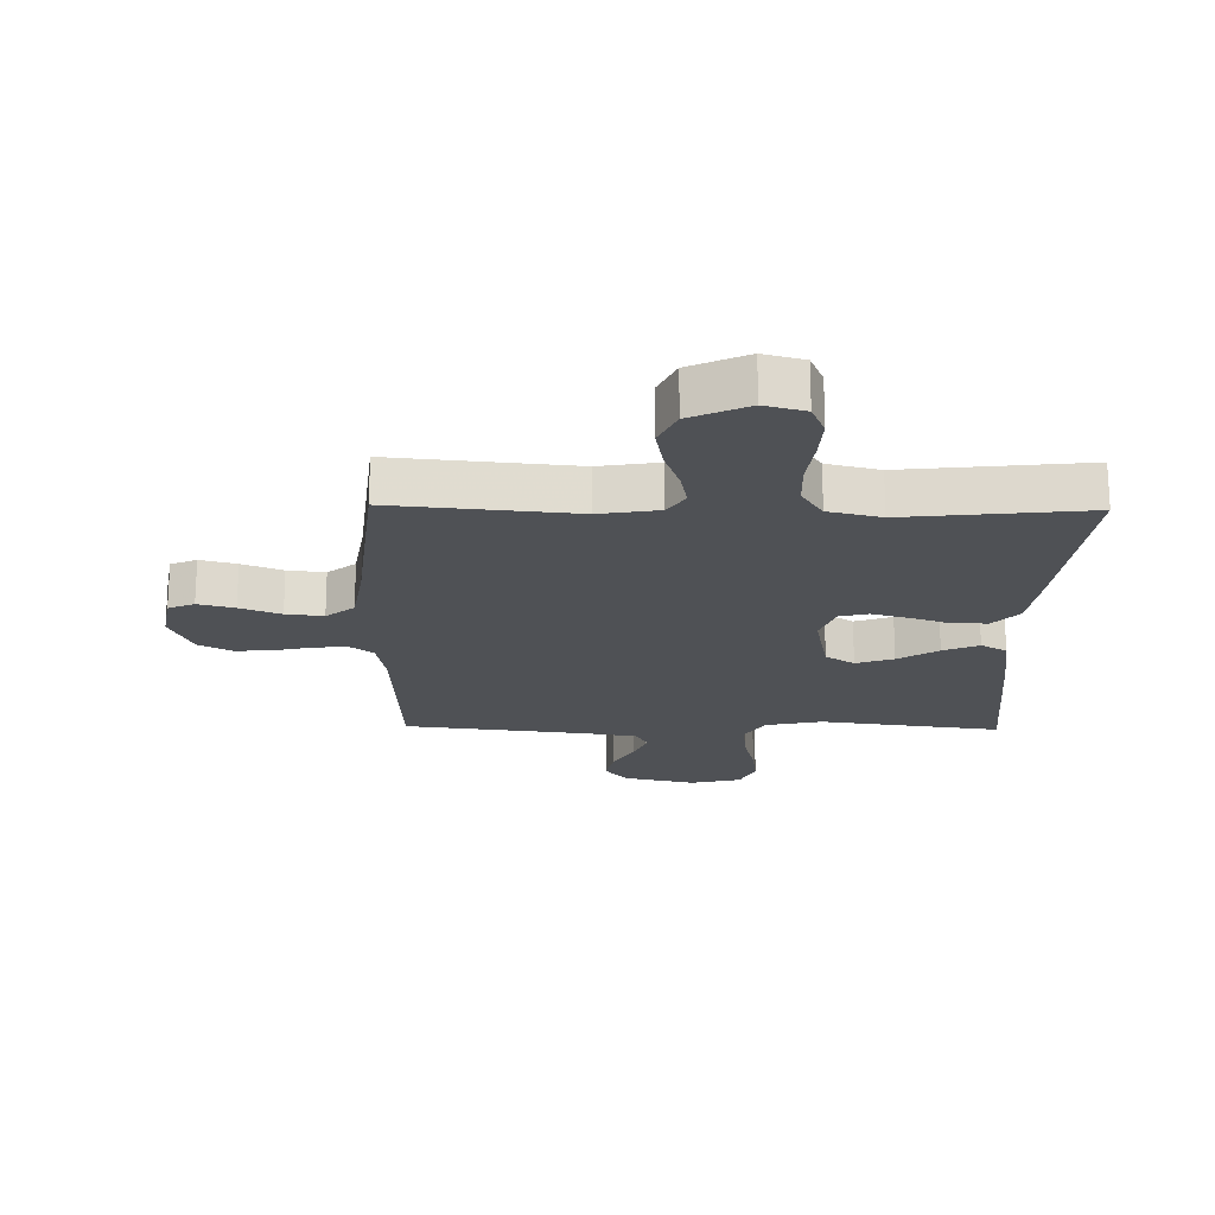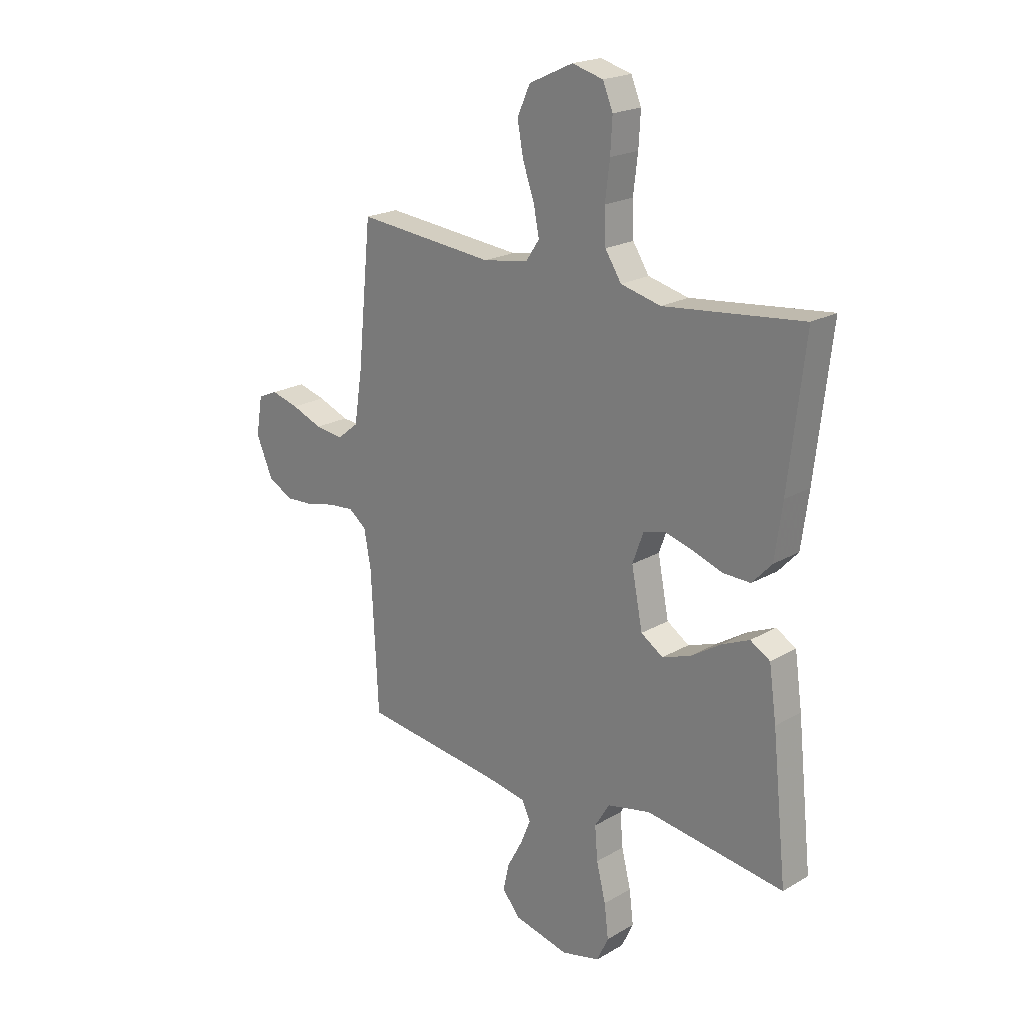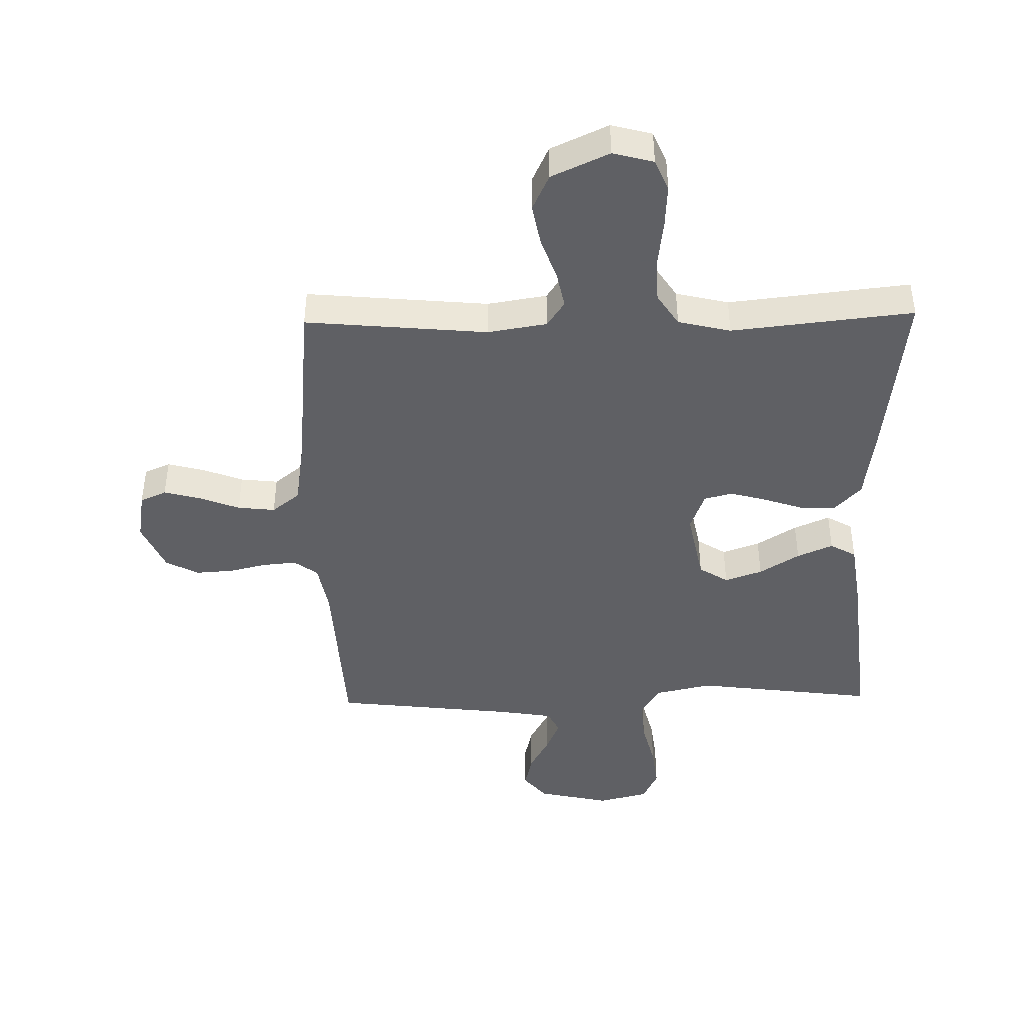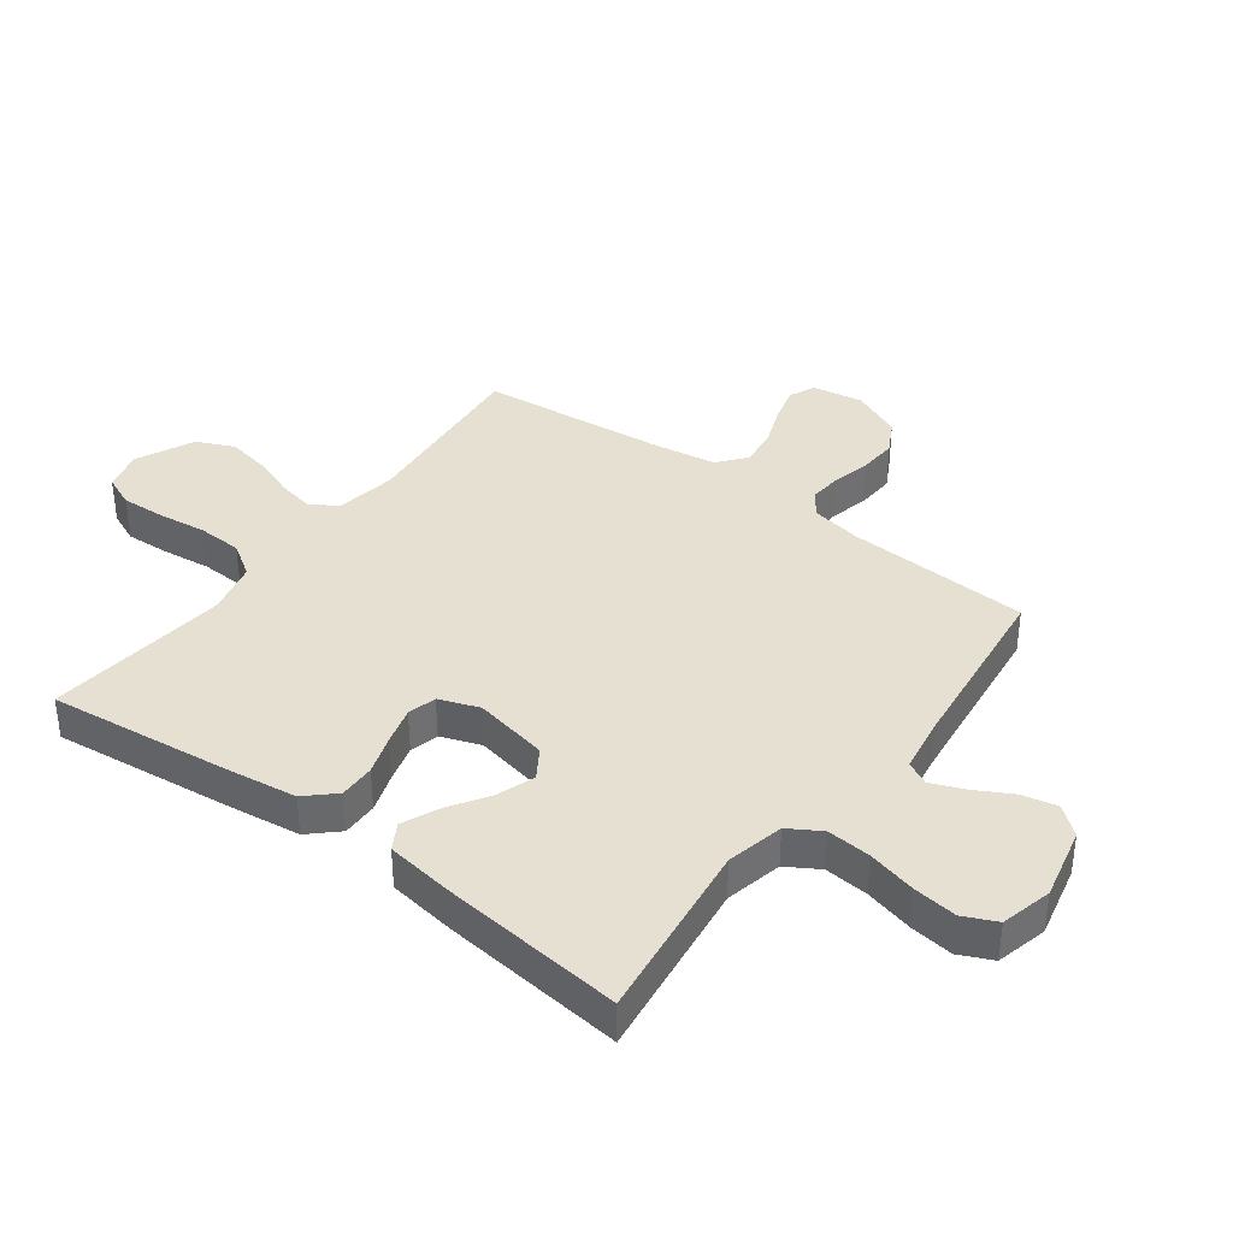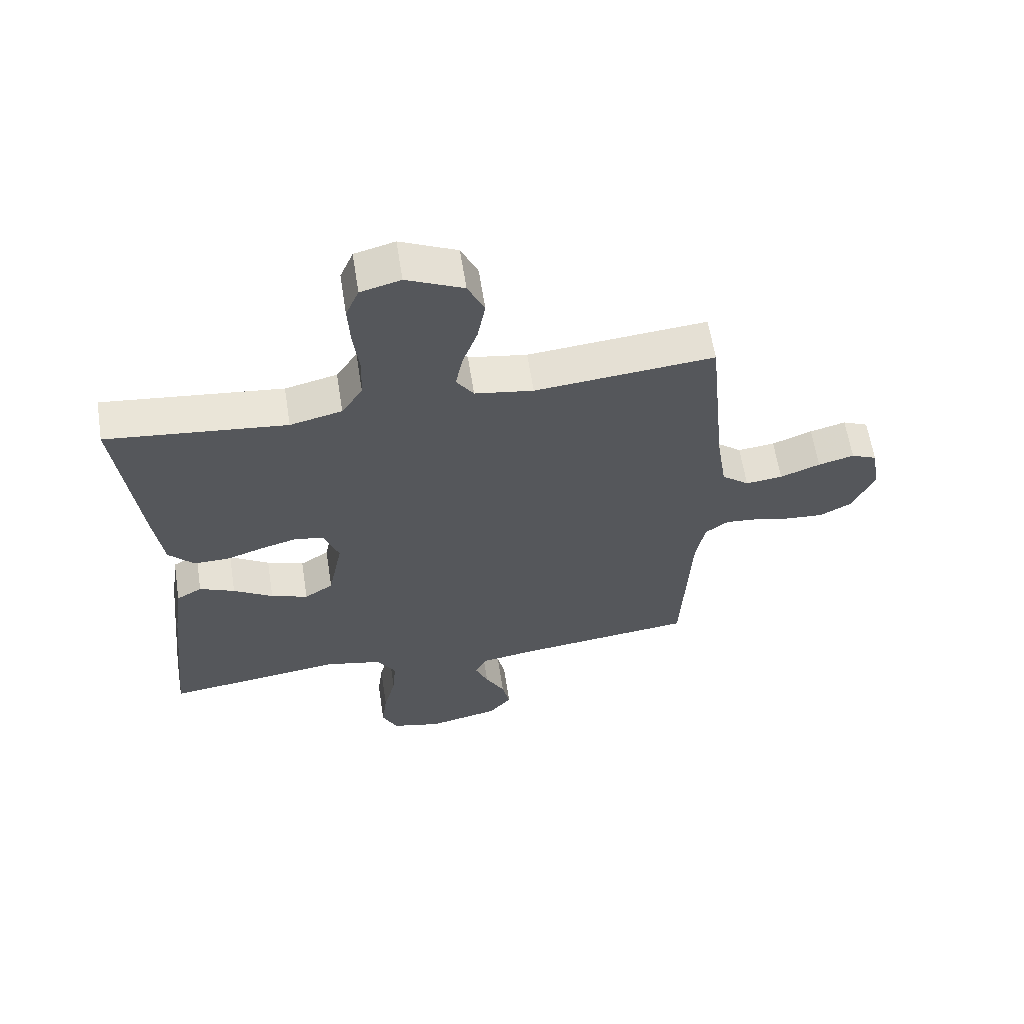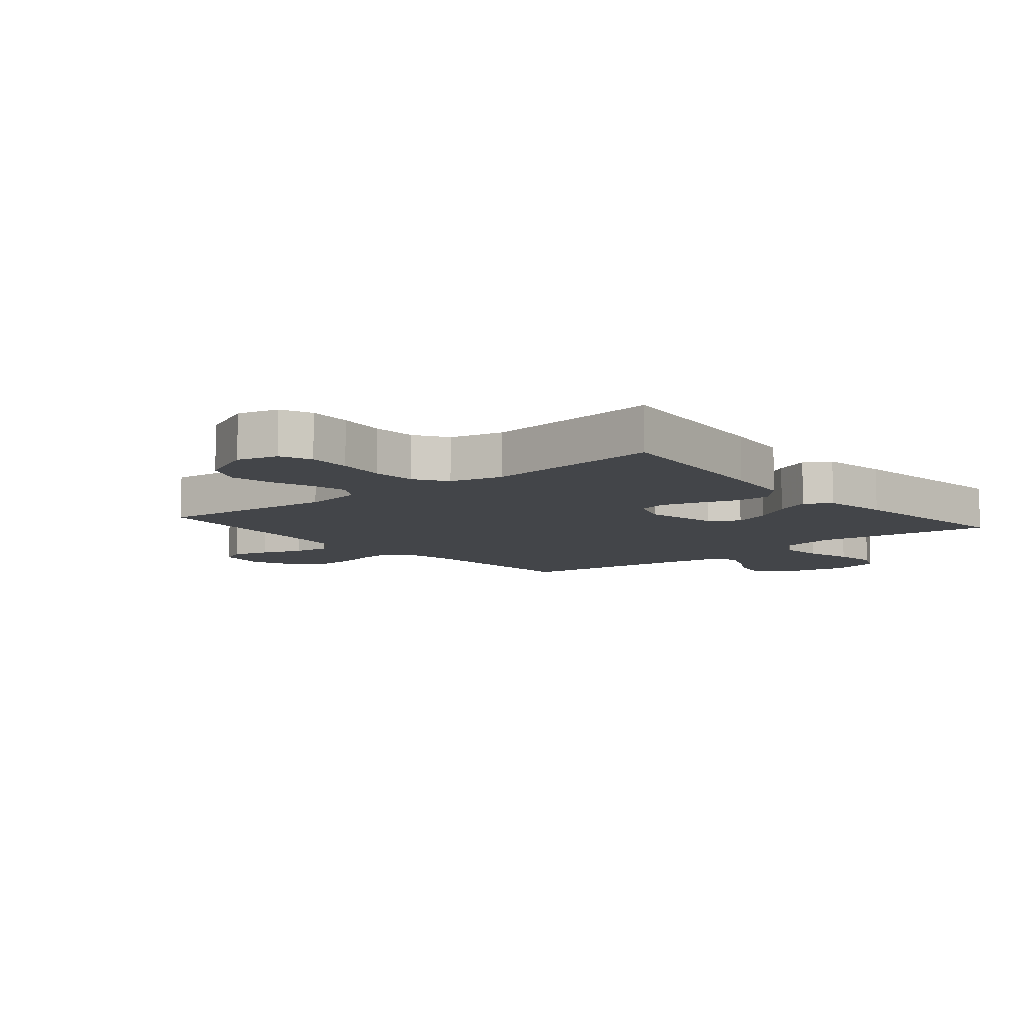
<metadata>
{"format":"obj","ext":"obj","renderer":"f3d","projection":"perspective","resolution":1024,"background":"white","views":[{"elev":-19.8,"azim":-1.1,"up":"+Y"},{"elev":20.8,"azim":43.8,"up":"+Z"},{"elev":-43.2,"azim":1.2,"up":"+Y"},{"elev":37.8,"azim":126.8,"up":"+Y"},{"elev":61.6,"azim":171.1,"up":"+Z"},{"elev":-8.6,"azim":40.0,"up":"+Y"}]}
</metadata>
<code>
v 0.5 0.07 0.5
v 0.465 0.07 0.2
v 0.449 0.07 0.084
v 0.406 0.07 0.038
v 0.347 0.07 0.039
v 0.282 0.07 0.061
v 0.221 0.07 0.078
v 0.174 0.07 0.066
v 0.15 0.07 0
v 0.174 0.07 -0.122
v 0.222 0.07 -0.153
v 0.284 0.07 -0.131
v 0.35 0.07 -0.089
v 0.409 0.07 -0.063
v 0.452 0.07 -0.088
v 0.468 0.07 -0.2
v 0.5 0.07 -0.5
v 0.2 0.07 -0.461
v 0.106 0.07 -0.482
v 0.074 0.07 -0.535
v 0.08 0.07 -0.607
v 0.1 0.07 -0.687
v 0.109 0.07 -0.759
v 0.084 0.07 -0.813
v 0 0.07 -0.834
v -0.12 0.07 -0.807
v -0.158 0.07 -0.761
v -0.145 0.07 -0.703
v -0.112 0.07 -0.642
v -0.09 0.07 -0.588
v -0.109 0.07 -0.55
v -0.2 0.07 -0.535
v -0.5 0.07 -0.5
v -0.515 0.07 -0.2
v -0.53 0.07 -0.117
v -0.569 0.07 -0.088
v -0.624 0.07 -0.093
v -0.687 0.07 -0.108
v -0.749 0.07 -0.112
v -0.803 0.07 -0.083
v -0.839 0.07 0
v -0.825 0.07 0.083
v -0.782 0.07 0.102
v -0.722 0.07 0.086
v -0.655 0.07 0.06
v -0.593 0.07 0.053
v -0.547 0.07 0.09
v -0.53 0.07 0.2
v -0.5 0.07 0.5
v -0.2 0.07 0.472
v -0.102 0.07 0.488
v -0.073 0.07 0.531
v -0.085 0.07 0.592
v -0.11 0.07 0.662
v -0.123 0.07 0.732
v -0.095 0.07 0.793
v 0 0.07 0.837
v 0.067 0.07 0.819
v 0.089 0.07 0.767
v 0.085 0.07 0.695
v 0.075 0.07 0.615
v 0.078 0.07 0.542
v 0.113 0.07 0.488
v 0.2 0.07 0.467
v 0.5 0 0.5
v 0.465 0 0.2
v 0.449 0 0.084
v 0.406 0 0.038
v 0.347 0 0.039
v 0.282 0 0.061
v 0.221 0 0.078
v 0.174 0 0.066
v 0.15 0 0
v 0.174 0 -0.122
v 0.222 0 -0.153
v 0.284 0 -0.131
v 0.35 0 -0.089
v 0.409 0 -0.063
v 0.452 0 -0.088
v 0.468 0 -0.2
v 0.5 0 -0.5
v 0.2 0 -0.461
v 0.106 0 -0.482
v 0.074 0 -0.535
v 0.08 0 -0.607
v 0.1 0 -0.687
v 0.109 0 -0.759
v 0.084 0 -0.813
v 0 0 -0.834
v -0.12 0 -0.807
v -0.158 0 -0.761
v -0.145 0 -0.703
v -0.112 0 -0.642
v -0.09 0 -0.588
v -0.109 0 -0.55
v -0.2 0 -0.535
v -0.5 0 -0.5
v -0.515 0 -0.2
v -0.53 0 -0.117
v -0.569 0 -0.088
v -0.624 0 -0.093
v -0.687 0 -0.108
v -0.749 0 -0.112
v -0.803 0 -0.083
v -0.839 0 0
v -0.825 0 0.083
v -0.782 0 0.102
v -0.722 0 0.086
v -0.655 0 0.06
v -0.593 0 0.053
v -0.547 0 0.09
v -0.53 0 0.2
v -0.5 0 0.5
v -0.2 0 0.472
v -0.102 0 0.488
v -0.073 0 0.531
v -0.085 0 0.592
v -0.11 0 0.662
v -0.123 0 0.732
v -0.095 0 0.793
v 0 0 0.837
v 0.067 0 0.819
v 0.089 0 0.767
v 0.085 0 0.695
v 0.075 0 0.615
v 0.078 0 0.542
v 0.113 0 0.488
v 0.2 0 0.467
f 58 59 60 61
f 56 57 58 61
f 56 61 62
f 53 54 55 56
f 52 53 56 62
f 51 52 62 63
f 48 49 50
f 47 48 50 51
f 42 43 44 45
f 40 41 42 45
f 40 45 46
f 37 38 39 40
f 36 37 40 46
f 35 36 46 47
f 32 33 34
f 31 32 34 35
f 26 27 28 29
f 26 29 30
f 25 26 30
f 24 25 30
f 21 22 23 24
f 20 21 24 30
f 19 20 30 31
f 15 16 17 18
f 15 18 19
f 12 13 14 15
f 11 12 15 19
f 10 11 19 31
f 3 4 5 6
f 3 6 7
f 64 1 2 3
f 64 3 7
f 63 64 7 8
f 51 63 8 9
f 31 35 47 51
f 9 10 31 51
f 125 124 123 122
f 125 122 121 120
f 126 125 120
f 120 119 118 117
f 126 120 117 116
f 127 126 116 115
f 114 113 112
f 115 114 112 111
f 109 108 107 106
f 109 106 105 104
f 110 109 104
f 104 103 102 101
f 110 104 101 100
f 111 110 100 99
f 98 97 96
f 99 98 96 95
f 93 92 91 90
f 94 93 90
f 94 90 89
f 94 89 88
f 88 87 86 85
f 94 88 85 84
f 95 94 84 83
f 82 81 80 79
f 83 82 79
f 79 78 77 76
f 83 79 76 75
f 95 83 75 74
f 70 69 68 67
f 71 70 67
f 67 66 65 128
f 71 67 128
f 72 71 128 127
f 73 72 127 115
f 115 111 99 95
f 115 95 74 73
f 1 65 66 2
f 2 66 67 3
f 3 67 68 4
f 4 68 69 5
f 5 69 70 6
f 6 70 71 7
f 7 71 72 8
f 8 72 73 9
f 9 73 74 10
f 10 74 75 11
f 11 75 76 12
f 12 76 77 13
f 13 77 78 14
f 14 78 79 15
f 15 79 80 16
f 16 80 81 17
f 17 81 82 18
f 18 82 83 19
f 19 83 84 20
f 20 84 85 21
f 21 85 86 22
f 22 86 87 23
f 23 87 88 24
f 24 88 89 25
f 25 89 90 26
f 26 90 91 27
f 27 91 92 28
f 28 92 93 29
f 29 93 94 30
f 30 94 95 31
f 31 95 96 32
f 32 96 97 33
f 33 97 98 34
f 34 98 99 35
f 35 99 100 36
f 36 100 101 37
f 37 101 102 38
f 38 102 103 39
f 39 103 104 40
f 40 104 105 41
f 41 105 106 42
f 42 106 107 43
f 43 107 108 44
f 44 108 109 45
f 45 109 110 46
f 46 110 111 47
f 47 111 112 48
f 48 112 113 49
f 49 113 114 50
f 50 114 115 51
f 51 115 116 52
f 52 116 117 53
f 53 117 118 54
f 54 118 119 55
f 55 119 120 56
f 56 120 121 57
f 57 121 122 58
f 58 122 123 59
f 59 123 124 60
f 60 124 125 61
f 61 125 126 62
f 62 126 127 63
f 63 127 128 64
f 64 128 65 1

</code>
